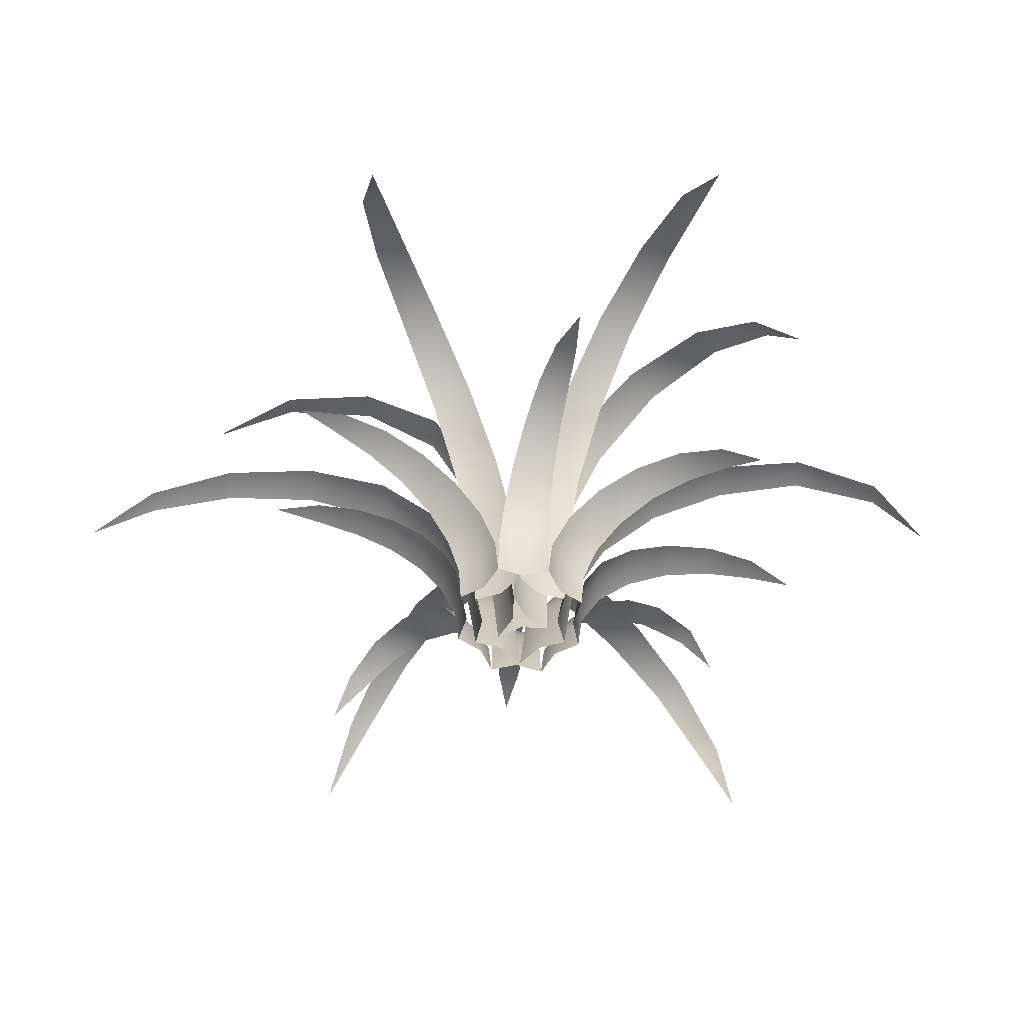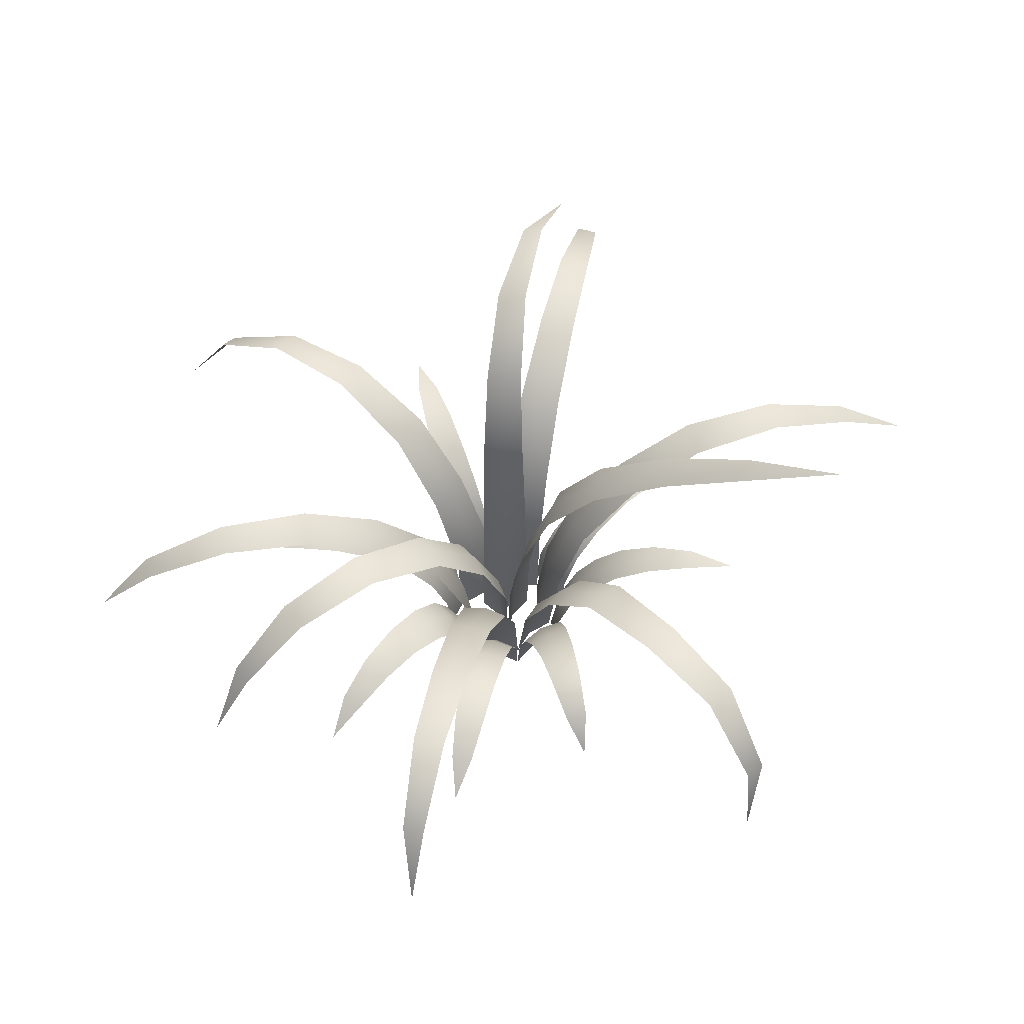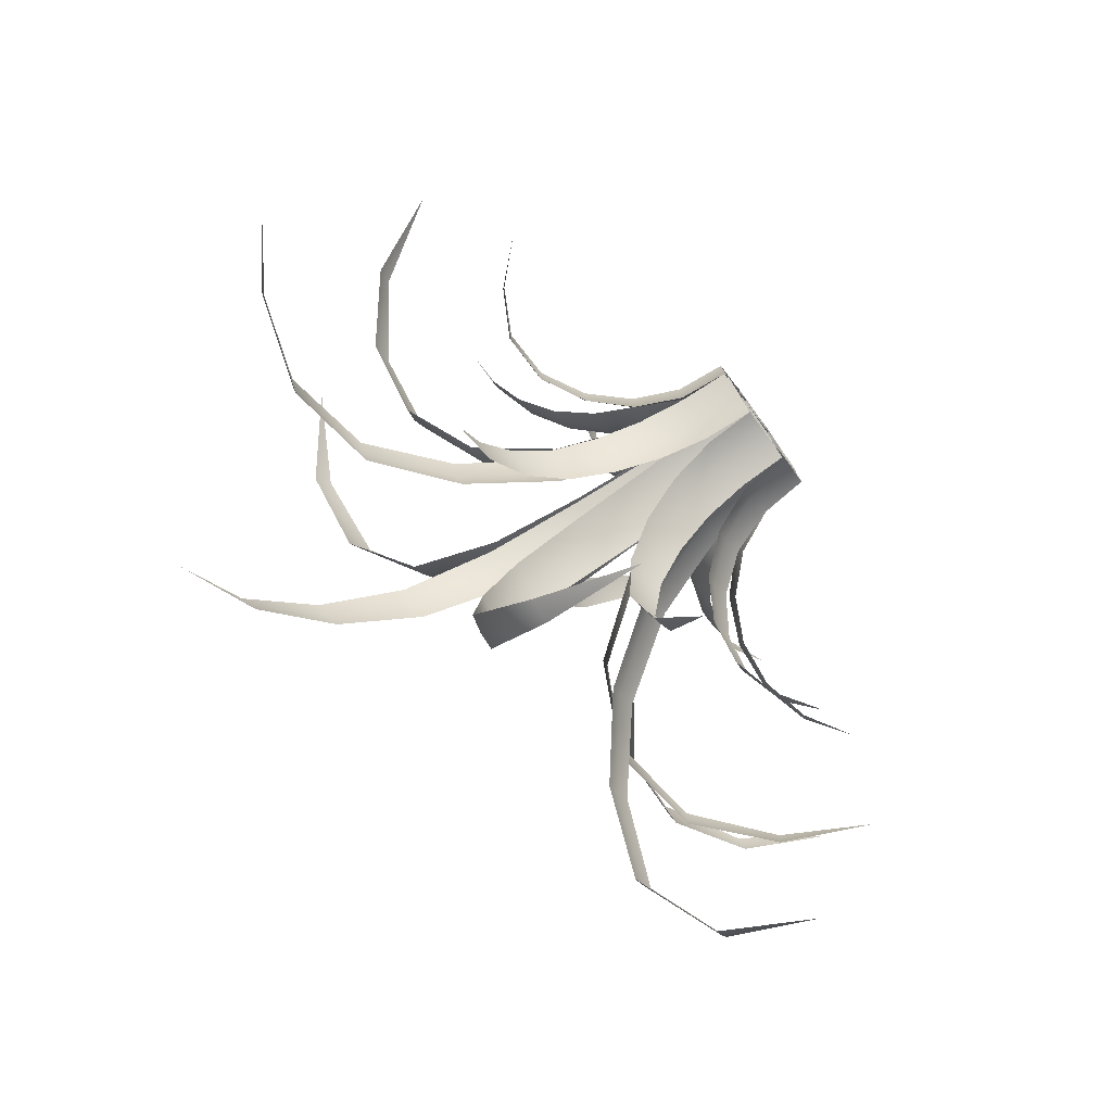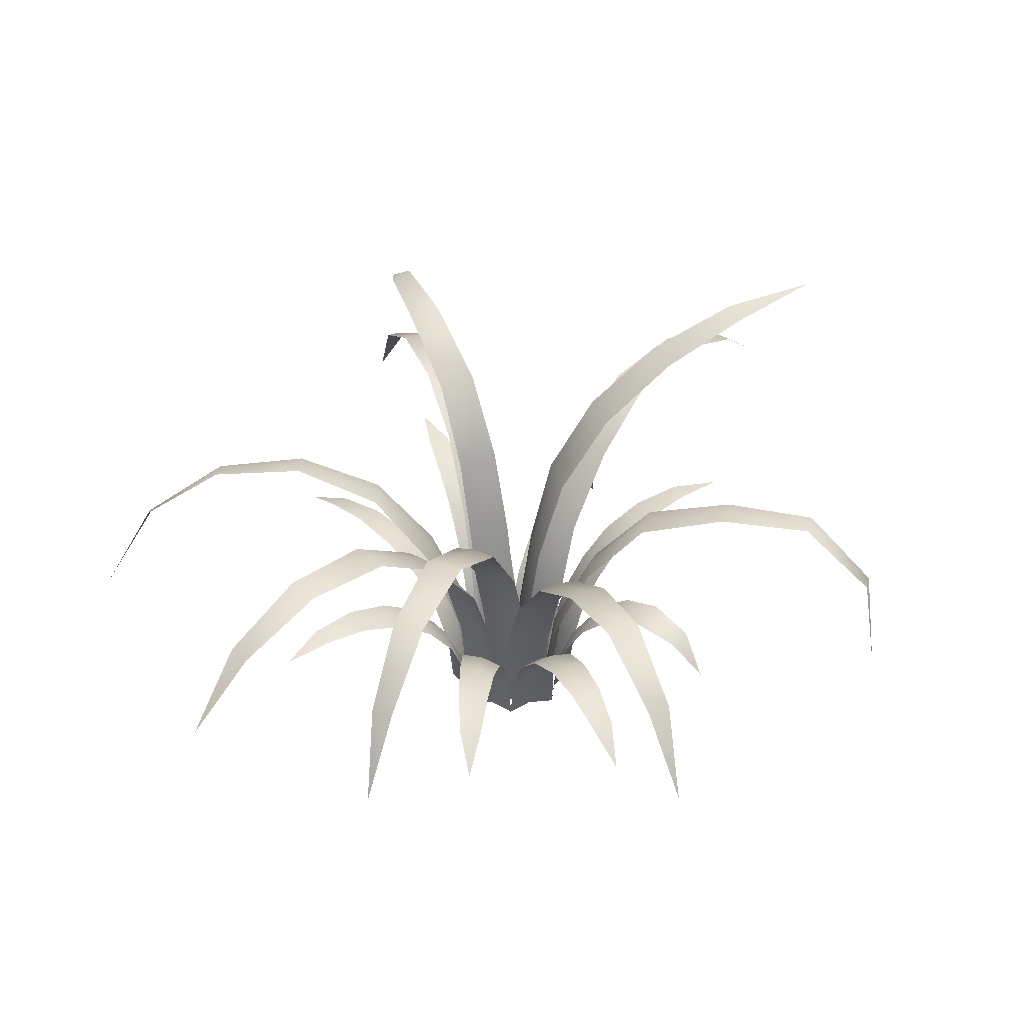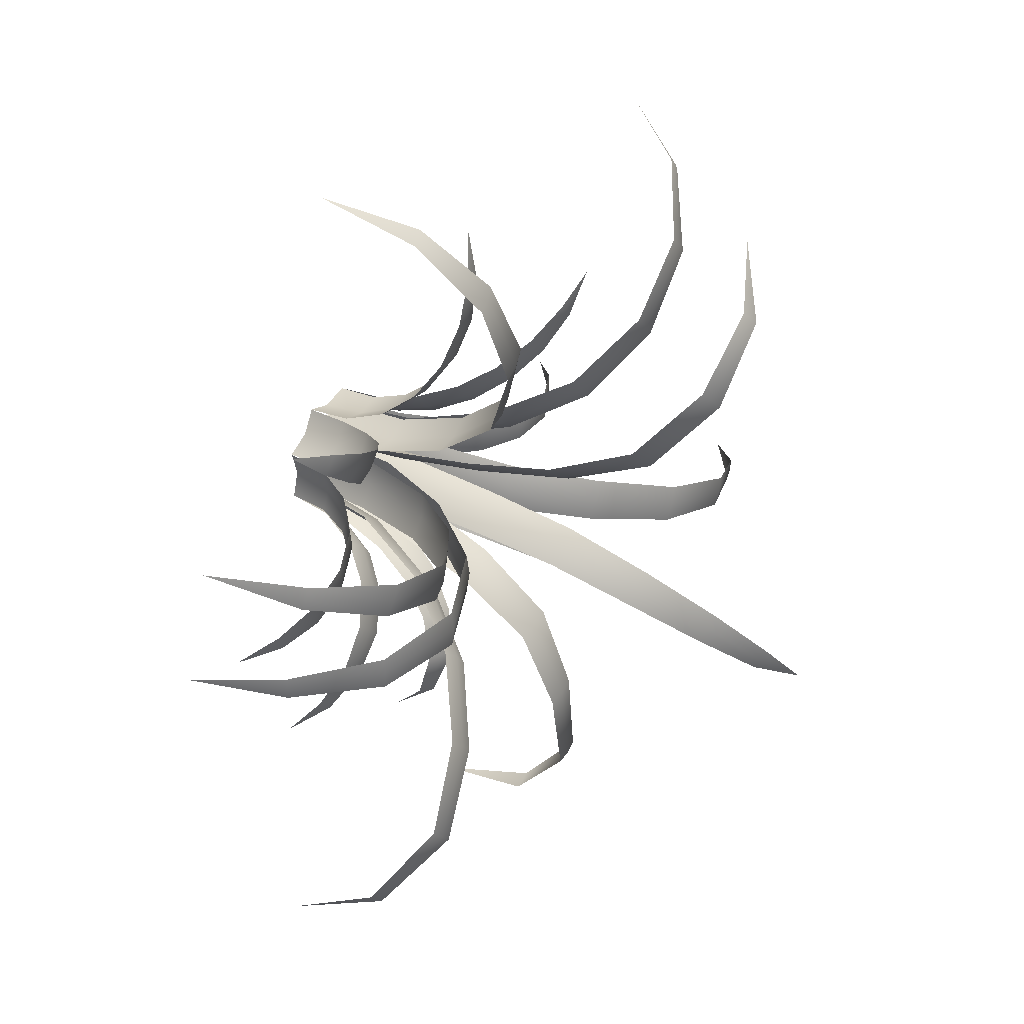
<metadata>
{"format":"obj","ext":"obj","renderer":"f3d","projection":"perspective","resolution":1024,"background":"white","views":[{"elev":-59.5,"azim":41.7,"up":"+Y"},{"elev":59.6,"azim":146.2,"up":"+Y"},{"elev":-77.7,"azim":-54.1,"up":"+Z"},{"elev":36.0,"azim":112.0,"up":"+Y"},{"elev":34.8,"azim":124.3,"up":"+Z"}]}
</metadata>
<code>
g default
v 0.2876 -0 -0.5005
v 0.1499 -0 0
v 0.2876 -0 0.5007
v 0.3235 1.759 -0.4898
v 0.2185 1.779 -0
v 0.3235 1.759 0.4898
v 0.8968 3.419 -0.4575
v 0.8272 3.457 -0
v 0.8968 3.419 0.4575
v 1.955 4.826 -0.4152
v 1.918 4.871 -0
v 1.955 4.826 0.4152
v 3.535 5.604 -0.3643
v 3.528 5.643 -0
v 3.535 5.604 0.3643
v 5.285 5.364 -0.306
v 5.296 5.388 -0
v 5.285 5.364 0.306
v 6.621 4.195 -0.2086
v 6.633 4.205 -0
v 6.621 4.195 0.2086
v 7.417 2.6 -0
v 0.3256 -0 -0.9643
v 0.5631 -0 -0.4954
v 0.9985 -0 -0.2001
v 0.4956 1.742 -1.09
v 0.7456 1.769 -0.656
v 1.149 1.738 -0.3598
v 1.04 3.357 -1.527
v 1.302 3.394 -1.145
v 1.661 3.344 -0.8551
v 1.92 4.704 -2.258
v 2.178 4.738 -1.929
v 2.49 4.681 -1.655
v 3.068 5.632 -3.238
v 3.31 5.654 -2.963
v 3.572 5.6 -2.712
v 4.365 6.047 -4.374
v 4.579 6.053 -4.154
v 4.787 6.009 -3.932
v 5.565 5.298 -5.449
v 5.715 5.293 -5.303
v 5.848 5.267 -5.144
v 6.217 3.7 -5.933
v -0.5776 -0 -8.6e-05
v -0.07492 -0 -0.1299
v -0.6333 1.751 0.021
v -0.1557 1.78 -0.1299
v 0.2141 1.789 -0.4689
v -0.7962 3.507 -0.1844
v -0.3653 3.54 -0.3548
v -0.01593 3.536 -0.661
v -1.025 5.247 -0.5295
v -0.6674 5.256 -0.7431
v -0.3788 5.218 -1.041
v -1.491 6.787 -1.279
v -1.21 6.772 -1.515
v -0.9782 6.704 -1.79
v -2.303 7.946 -2.368
v -2.092 7.898 -2.584
v -1.91 7.805 -2.811
v -3.332 8.656 -3.642
v -3.203 8.596 -3.795
v -3.088 8.509 -3.946
v -4.524 8.838 -4.972
v -0.075 -0 0.1299
v 0.1785 1.754 0.6605
v -0.1781 1.774 0.3085
v -0.65 1.761 0.1393
v -0.02009 3.502 0.9244
v -0.3401 3.53 0.589
v -0.7554 3.523 0.3814
v -0.29 5.219 1.276
v -0.5679 5.261 0.9654
v -0.9201 5.261 0.738
v -0.8204 6.756 1.923
v -1.048 6.838 1.65
v -1.324 6.867 1.413
v -1.852 7.643 3.044
v -2.038 7.75 2.824
v -2.243 7.809 2.604
v -3.239 7.668 4.148
v -3.372 7.753 4.011
v -3.506 7.81 3.861
v -4.701 6.866 4.808
v -0.6729 -0 -0.7644
v -0.1475 -0 -0.7353
v -0.6953 1.736 -0.987
v -0.1953 1.769 -0.9737
v 0.2681 1.744 -1.163
v -0.8019 3.339 -1.698
v -0.341 3.394 -1.7
v 0.1025 3.364 -1.834
v -0.9656 4.666 -2.837
v -0.5531 4.738 -2.856
v -0.143 4.713 -2.94
v -1.144 5.201 -4.509
v -0.7866 5.275 -4.543
v -0.4234 5.268 -4.592
v -1.29 5.239 -6.273
v -0.9925 5.302 -6.317
v -0.6872 5.317 -6.345
v -1.19 4.105 -7.635
v -0.9894 4.144 -7.677
v -0.7825 4.17 -7.693
v -0.7392 2.403 -7.982
v -0.9985 -0 0.2
v -0.7106 -0 -0.2399
v -1.197 1.745 0.1128
v -0.9409 1.769 -0.3177
v -0.8836 1.745 -0.8153
v -1.692 3.425 -0.08833
v -1.479 3.462 -0.4992
v -1.399 3.425 -0.9553
v -2.687 4.831 -0.4689
v -2.515 4.874 -0.8492
v -2.421 4.831 -1.256
v -4.022 5.874 -0.9735
v -3.892 5.912 -1.314
v -3.789 5.874 -1.664
v -5.67 6.067 -1.591
v -5.575 6.093 -1.882
v -5.474 6.067 -2.171
v -7.222 5.462 -2.218
v -7.163 5.476 -2.418
v -7.089 5.462 -2.614
v -8.516 4.404 -2.875
v -0.3256 -0 0.9645
v -0.5631 -0 0.4954
v -0.4967 1.741 1.09
v -0.7456 1.769 0.656
v -1.148 1.738 0.3587
v -1.043 3.355 1.529
v -1.302 3.394 1.145
v -1.659 3.347 0.8522
v -1.923 4.699 2.256
v -2.18 4.738 1.927
v -2.486 4.682 1.646
v -3.153 5.411 3.303
v -3.396 5.44 3.031
v -3.648 5.388 2.77
v -4.489 5.35 4.467
v -4.702 5.361 4.246
v -4.903 5.322 4.017
v -5.687 4.518 5.488
v -5.834 4.519 5.34
v -5.966 4.496 5.179
v -6.562 3.078 6.104
v 0.6727 -0 0.7642
v 0.1475 -0 0.7353
v 0.6955 1.749 0.9574
v 0.1953 1.769 0.9737
v -0.2549 1.731 1.19
v 0.7982 3.382 1.621
v 0.341 3.394 1.7
v -0.06897 3.321 1.904
v 1.02 4.75 2.724
v 0.6175 4.739 2.842
v 0.2526 4.634 3.019
v 1.463 5.449 4.29
v 1.123 5.406 4.419
v 0.8046 5.285 4.553
v 2.092 5.33 5.948
v 1.815 5.26 6.059
v 1.546 5.143 6.148
v 2.795 4.415 7.308
v 2.608 4.349 7.374
v 2.422 4.264 7.416
v 3.394 2.896 8.052
v 0.7106 -0 0.2399
v 1.202 1.742 -0.1095
v 0.9409 1.769 0.3177
v 0.8767 1.746 0.8144
v 1.741 3.402 0.1089
v 1.515 3.449 0.5114
v 1.418 3.418 0.9645
v 2.765 4.776 0.5171
v 2.575 4.836 0.8865
v 2.457 4.807 1.288
v 4.147 5.713 1.087
v 3.999 5.775 1.416
v 3.873 5.759 1.76
v 5.76 5.858 1.799
v 5.651 5.911 2.081
v 5.532 5.913 2.364
v 7.218 5.182 2.558
v 7.152 5.217 2.754
v 7.069 5.228 2.945
v 8.159 3.849 3.304
v -0.4966 -0 1.199
v -0.749 -0 0.749
v -1.199 0 0.4969
v -0.5649 0.8571 1.258
v -0.8369 0.8842 0.8369
v -1.258 0.8571 0.5649
v -0.7901 1.681 1.437
v -1.062 1.718 1.062
v -1.437 1.681 0.7901
v -1.153 2.42 1.741
v -1.414 2.46 1.414
v -1.741 2.42 1.153
v -1.635 3.037 2.15
v -1.874 3.071 1.874
v -2.15 3.037 1.635
v -2.211 3.496 2.644
v -2.42 3.521 2.42
v -2.644 3.496 2.211
v -2.877 3.771 3.172
v -3.022 3.787 3.022
v -3.172 3.771 2.877
v -3.652 3.855 3.652
v -1.059 -0 0
v -1.199 -0 -0.4969
v -1.286 0.8527 0.4898
v -1.183 0.8842 0
v -1.286 0.8527 -0.4898
v -1.643 1.639 0.4575
v -1.578 1.685 0
v -1.643 1.639 -0.4575
v -2.238 2.275 0.4152
v -2.203 2.323 0
v -2.238 2.275 -0.4152
v -3.006 2.693 0.3643
v -2.996 2.733 0
v -3.006 2.693 -0.3643
v -3.882 2.726 0.306
v -3.888 2.752 0
v -3.882 2.726 -0.306
v -4.663 2.313 0.2086
v -4.673 2.326 0
v -4.663 2.313 -0.2086
v -5.284 1.675 0
v -0.7488 -0 -0.7488
v -0.4972 0 -1.199
v -1.258 0.8593 -0.5653
v -0.8367 0.8842 -0.8367
v -0.5653 0.8593 -1.258
v -1.413 1.698 -0.7657
v -1.036 1.731 -1.036
v -0.7657 1.698 -1.413
v -1.67 2.479 -1.083
v -1.341 2.513 -1.341
v -1.083 2.479 -1.67
v -2.018 3.173 -1.503
v -1.741 3.204 -1.741
v -1.503 3.173 -2.018
v -2.489 3.679 -2.056
v -2.264 3.703 -2.264
v -2.056 3.679 -2.489
v -3.017 3.951 -2.722
v -2.867 3.967 -2.867
v -2.722 3.951 -3.017
v -3.499 3.973 -3.499
v 0 -0 -1.059
v 0.4962 0 -1.199
v -0.4881 0.8758 -1.3
v 0 0.8842 -1.183
v 0.4894 0.8378 -1.276
v -0.3722 1.725 -1.614
v 0.07965 1.713 -1.505
v 0.5334 1.625 -1.54
v -0.1649 2.465 -2.111
v 0.2397 2.437 -2.003
v 0.644 2.33 -1.986
v 0.1271 3.049 -2.751
v 0.476 3.012 -2.644
v 0.8204 2.905 -2.582
v 0.4852 3.361 -3.527
v 0.773 3.323 -3.426
v 1.051 3.234 -3.333
v 0.8619 3.156 -4.327
v 1.055 3.131 -4.251
v 1.238 3.082 -4.163
v 1.201 2.439 -4.795
v 0.7488 -0 -0.7488
v 1.199 -0 -0.4961
v 0.5626 0.8513 -1.255
v 0.8367 0.8842 -0.8367
v 1.255 0.8513 -0.5626
v 0.8539 1.623 -1.501
v 1.133 1.673 -1.133
v 1.501 1.623 -0.8539
v 1.33 2.221 -1.917
v 1.601 2.271 -1.601
v 1.917 2.221 -1.33
v 1.935 2.567 -2.45
v 2.186 2.608 -2.186
v 2.45 2.567 -1.935
v 2.598 2.615 -3.031
v 2.817 2.642 -2.817
v 3.031 2.615 -2.598
v 3.265 2.356 -3.56
v 3.418 2.37 -3.418
v 3.56 2.356 -3.265
v 3.917 1.824 -3.917
v 0.4968 -0 1.199
v 0 -0 1.059
v 0.4893 0.8711 1.295
v 0 0.8842 1.183
v -0.4889 0.8376 1.279
v 0.3891 1.697 1.642
v -0.06642 1.696 1.549
v -0.5197 1.609 1.592
v 0.2145 2.382 2.209
v -0.1963 2.367 2.123
v -0.6017 2.262 2.118
v -0.0245 2.866 2.939
v -0.3811 2.84 2.858
v -0.73 2.739 2.812
v -0.3127 3.105 3.768
v -0.6079 3.075 3.688
v -0.8948 2.992 3.618
v -0.662 3.073 4.609
v -0.86 3.052 4.545
v -1.051 3.001 4.477
v -1.119 2.774 5.353
v 1.199 -0 0.4971
v 0.7488 -0 0.7488
v 1.252 0.8412 0.5599
v 0.8367 0.8842 0.8367
v 0.5681 0.8672 1.26
v 1.489 1.618 0.773
v 1.133 1.696 1.06
v 0.8727 1.687 1.445
v 1.907 2.276 1.112
v 1.615 2.367 1.399
v 1.376 2.369 1.744
v 2.47 2.754 1.548
v 2.242 2.842 1.822
v 2.035 2.853 2.124
v 3.132 3.009 2.045
v 2.963 3.079 2.292
v 2.796 3.096 2.549
v 3.82 3.016 2.59
v 3.718 3.059 2.768
v 3.61 3.072 2.946
v 4.445 2.784 3.208
v 1.059 -0 -0
v 1.276 0.8302 -0.488
v 1.183 0.8842 -0
v 1.295 0.8738 0.4892
v 1.62 1.571 -0.5358
v 1.588 1.675 -0.08585
v 1.685 1.684 0.3688
v 2.198 2.156 -0.6489
v 2.224 2.28 -0.2503
v 2.318 2.306 0.158
v 2.942 2.511 -0.8158
v 3.015 2.627 -0.4767
v 3.111 2.663 -0.1246
v 3.766 2.585 -1.017
v 3.866 2.674 -0.7411
v 3.964 2.71 -0.4522
v 4.586 2.368 -1.197
v 4.676 2.417 -1.015
v 4.756 2.438 -0.8228
v 5.348 1.886 -1.269
g Plant01
f 1 2 5 4
f 2 3 6 5
f 4 5 8 7
f 5 6 9 8
f 7 8 11 10
f 8 9 12 11
f 10 11 14 13
f 11 12 15 14
f 13 14 17 16
f 14 15 18 17
f 16 17 20 19
f 17 18 21 20
f 19 20 22
f 20 21 22
f 23 24 27 26
f 24 25 28 27
f 26 27 30 29
f 27 28 31 30
f 29 30 33 32
f 30 31 34 33
f 32 33 36 35
f 33 34 37 36
f 35 36 39 38
f 36 37 40 39
f 38 39 42 41
f 39 40 43 42
f 41 42 44
f 42 43 44
f 45 46 48 47
f 46 1 49 48
f 47 48 51 50
f 48 49 52 51
f 50 51 54 53
f 51 52 55 54
f 53 54 57 56
f 54 55 58 57
f 56 57 60 59
f 57 58 61 60
f 59 60 63 62
f 60 61 64 63
f 62 63 65
f 63 64 65
f 3 66 68 67
f 66 45 69 68
f 67 68 71 70
f 68 69 72 71
f 70 71 74 73
f 71 72 75 74
f 73 74 77 76
f 74 75 78 77
f 76 77 80 79
f 77 78 81 80
f 79 80 83 82
f 80 81 84 83
f 82 83 85
f 83 84 85
f 86 87 89 88
f 87 23 90 89
f 88 89 92 91
f 89 90 93 92
f 91 92 95 94
f 92 93 96 95
f 94 95 98 97
f 95 96 99 98
f 97 98 101 100
f 98 99 102 101
f 100 101 104 103
f 101 102 105 104
f 103 104 106
f 104 105 106
f 107 108 110 109
f 108 86 111 110
f 109 110 113 112
f 110 111 114 113
f 112 113 116 115
f 113 114 117 116
f 115 116 119 118
f 116 117 120 119
f 118 119 122 121
f 119 120 123 122
f 121 122 125 124
f 122 123 126 125
f 124 125 127
f 125 126 127
f 128 129 131 130
f 129 107 132 131
f 130 131 134 133
f 131 132 135 134
f 133 134 137 136
f 134 135 138 137
f 136 137 140 139
f 137 138 141 140
f 139 140 143 142
f 140 141 144 143
f 142 143 146 145
f 143 144 147 146
f 145 146 148
f 146 147 148
f 149 150 152 151
f 150 128 153 152
f 151 152 155 154
f 152 153 156 155
f 154 155 158 157
f 155 156 159 158
f 157 158 161 160
f 158 159 162 161
f 160 161 164 163
f 161 162 165 164
f 163 164 167 166
f 164 165 168 167
f 166 167 169
f 167 168 169
f 25 170 172 171
f 170 149 173 172
f 171 172 175 174
f 172 173 176 175
f 174 175 178 177
f 175 176 179 178
f 177 178 181 180
f 178 179 182 181
f 180 181 184 183
f 181 182 185 184
f 183 184 187 186
f 184 185 188 187
f 186 187 189
f 187 188 189
f 190 191 194 193
f 191 192 195 194
f 193 194 197 196
f 194 195 198 197
f 196 197 200 199
f 197 198 201 200
f 199 200 203 202
f 200 201 204 203
f 202 203 206 205
f 203 204 207 206
f 205 206 209 208
f 206 207 210 209
f 208 209 211
f 209 210 211
f 192 212 215 214
f 212 213 216 215
f 214 215 218 217
f 215 216 219 218
f 217 218 221 220
f 218 219 222 221
f 220 221 224 223
f 221 222 225 224
f 223 224 227 226
f 224 225 228 227
f 226 227 230 229
f 227 228 231 230
f 229 230 232
f 230 231 232
f 213 233 236 235
f 233 234 237 236
f 235 236 239 238
f 236 237 240 239
f 238 239 242 241
f 239 240 243 242
f 241 242 245 244
f 242 243 246 245
f 244 245 248 247
f 245 246 249 248
f 247 248 251 250
f 248 249 252 251
f 250 251 253
f 251 252 253
f 234 254 257 256
f 254 255 258 257
f 256 257 260 259
f 257 258 261 260
f 259 260 263 262
f 260 261 264 263
f 262 263 266 265
f 263 264 267 266
f 265 266 269 268
f 266 267 270 269
f 268 269 272 271
f 269 270 273 272
f 271 272 274
f 272 273 274
f 255 275 278 277
f 275 276 279 278
f 277 278 281 280
f 278 279 282 281
f 280 281 284 283
f 281 282 285 284
f 283 284 287 286
f 284 285 288 287
f 286 287 290 289
f 287 288 291 290
f 289 290 293 292
f 290 291 294 293
f 292 293 295
f 293 294 295
f 296 297 299 298
f 297 190 300 299
f 298 299 302 301
f 299 300 303 302
f 301 302 305 304
f 302 303 306 305
f 304 305 308 307
f 305 306 309 308
f 307 308 311 310
f 308 309 312 311
f 310 311 314 313
f 311 312 315 314
f 313 314 316
f 314 315 316
f 317 318 320 319
f 318 296 321 320
f 319 320 323 322
f 320 321 324 323
f 322 323 326 325
f 323 324 327 326
f 325 326 329 328
f 326 327 330 329
f 328 329 332 331
f 329 330 333 332
f 331 332 335 334
f 332 333 336 335
f 334 335 337
f 335 336 337
f 276 338 340 339
f 338 317 341 340
f 339 340 343 342
f 340 341 344 343
f 342 343 346 345
f 343 344 347 346
f 345 346 349 348
f 346 347 350 349
f 348 349 352 351
f 349 350 353 352
f 351 352 355 354
f 352 353 356 355
f 354 355 357
f 355 356 357

</code>
